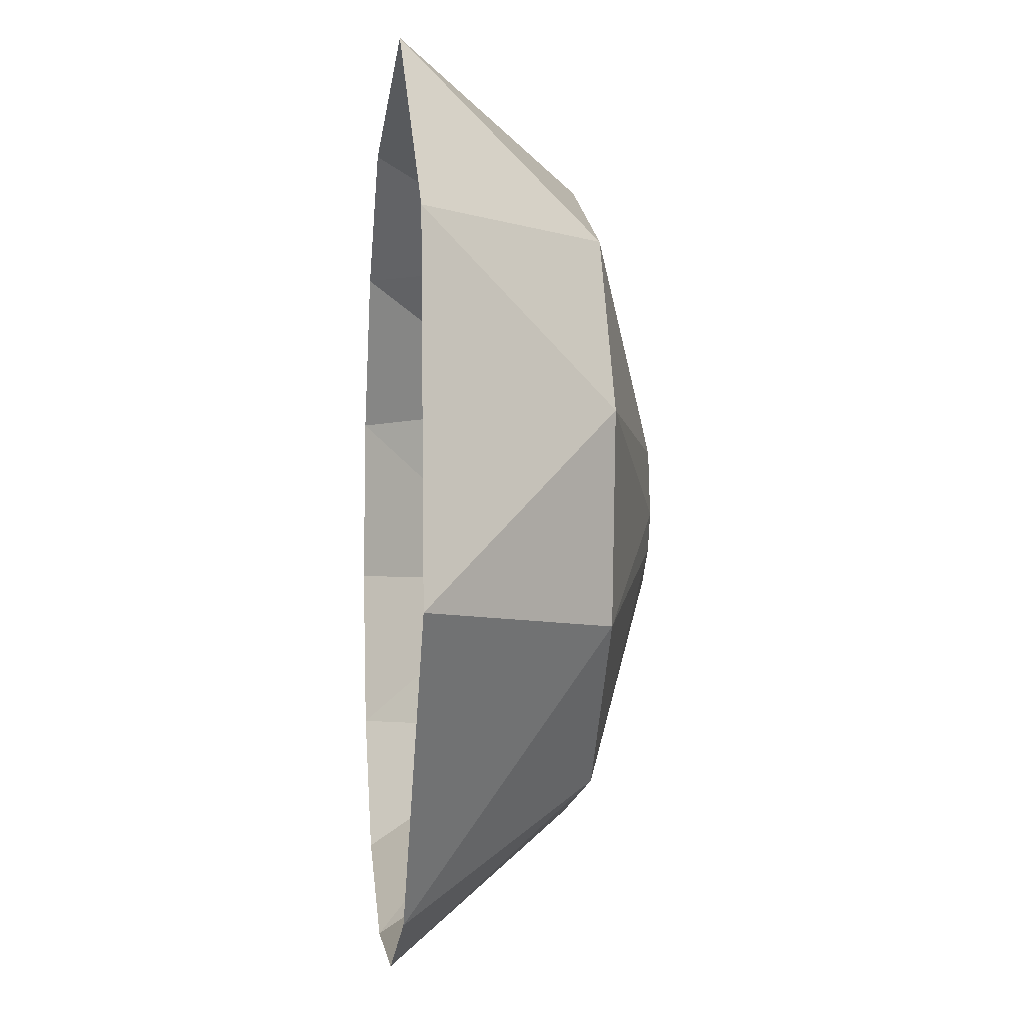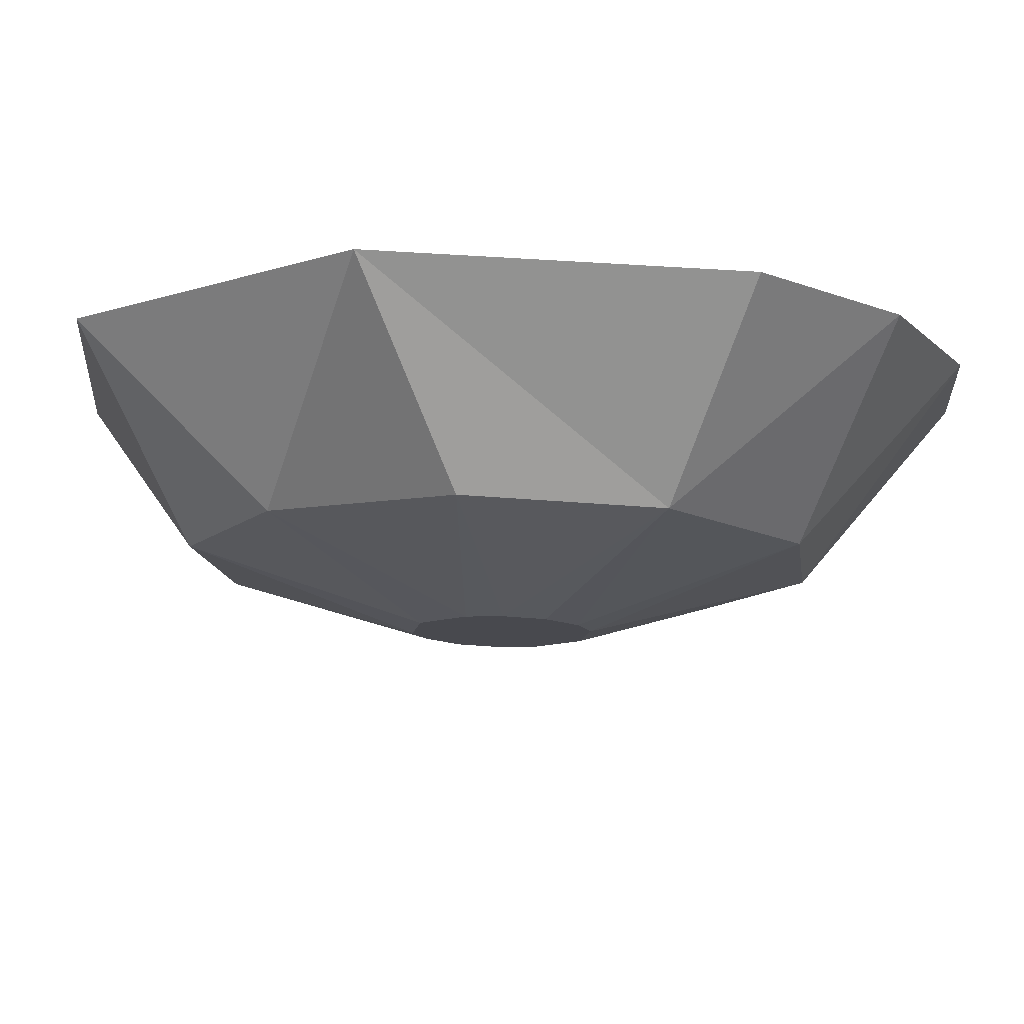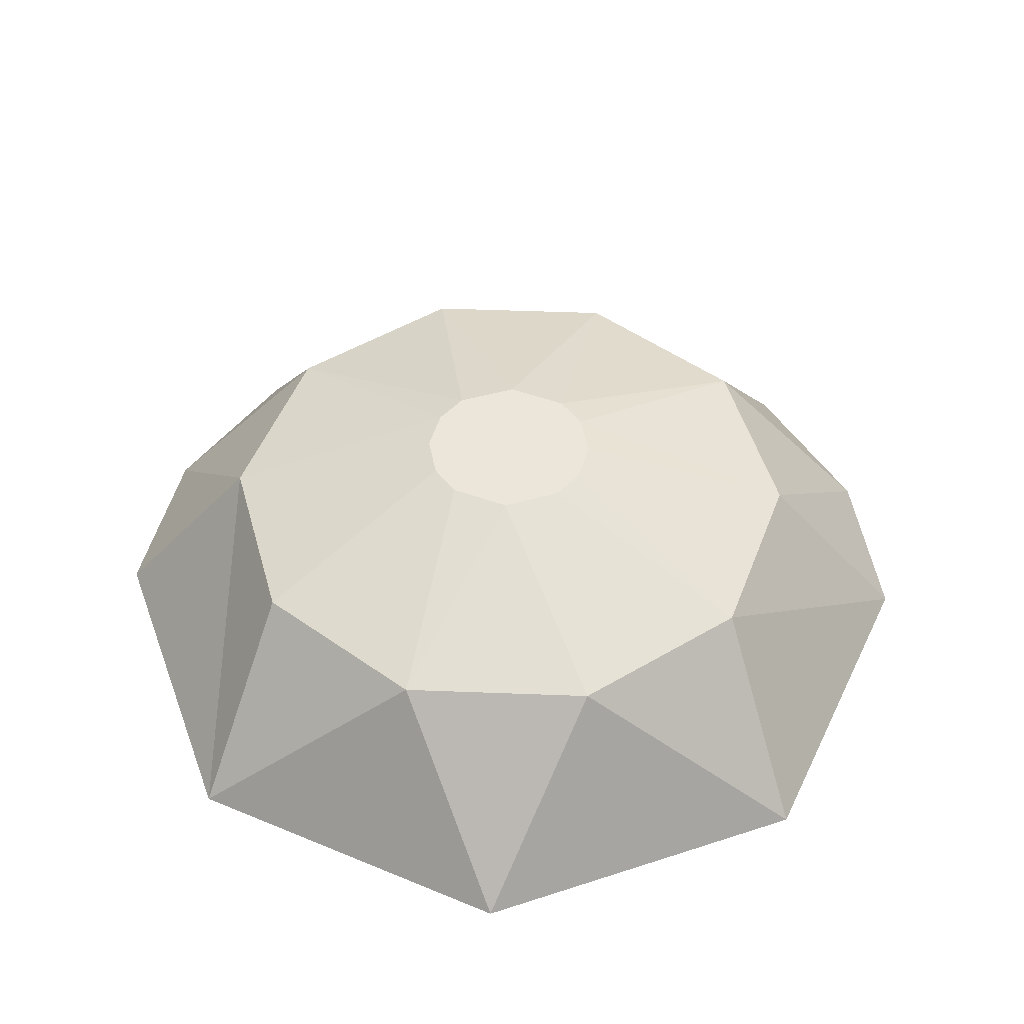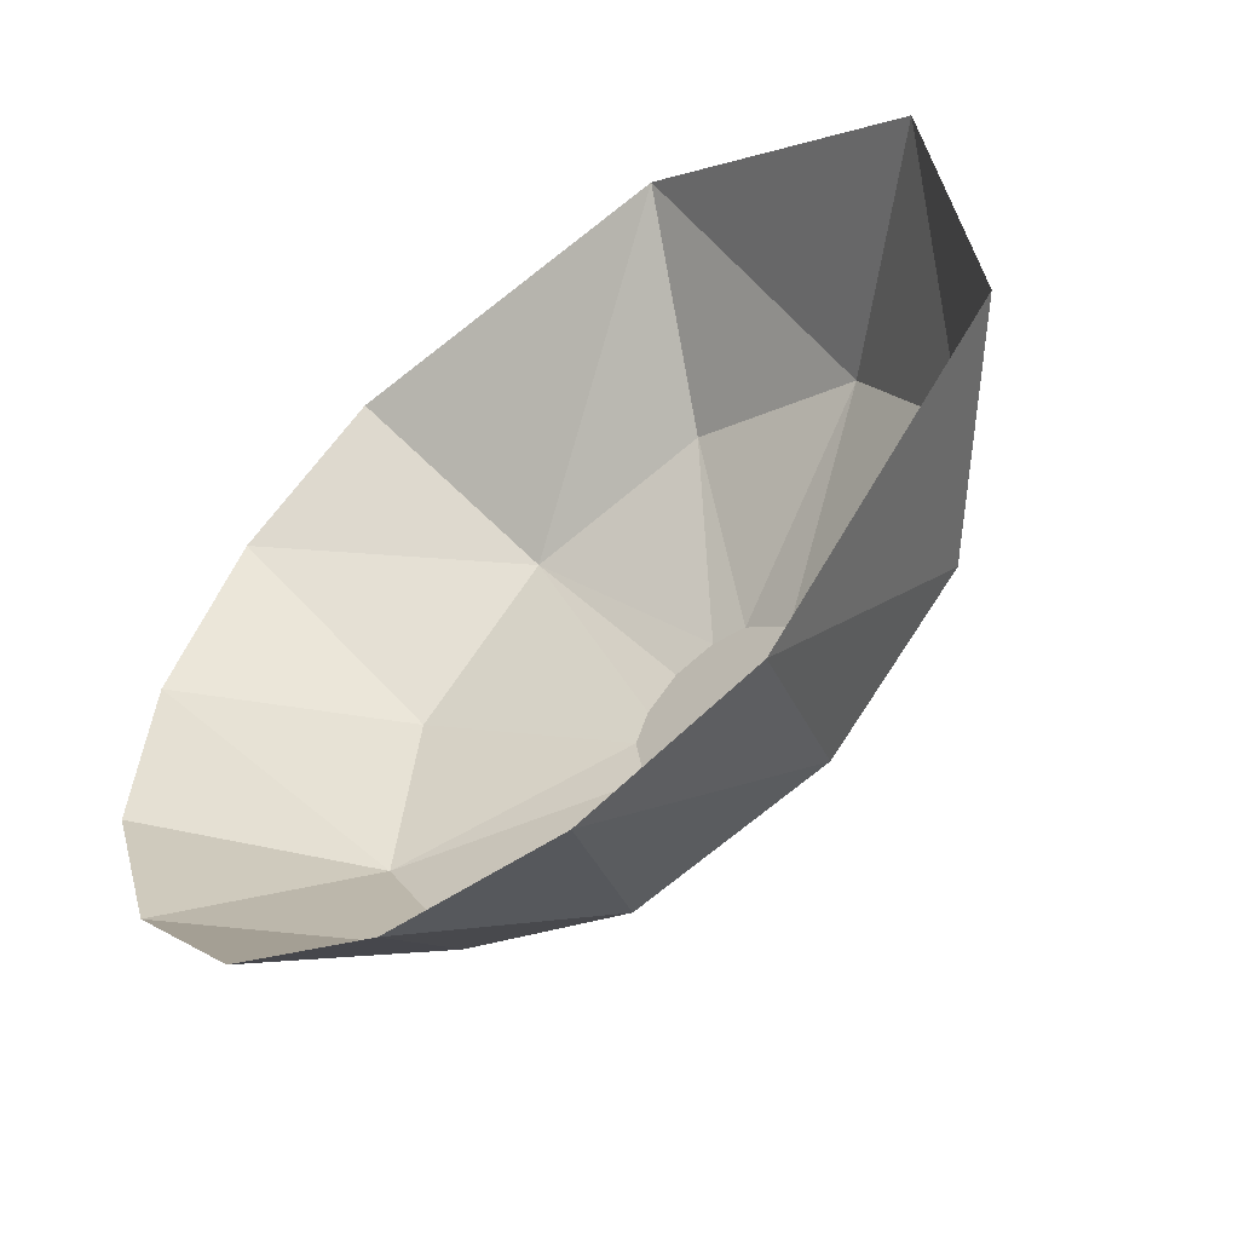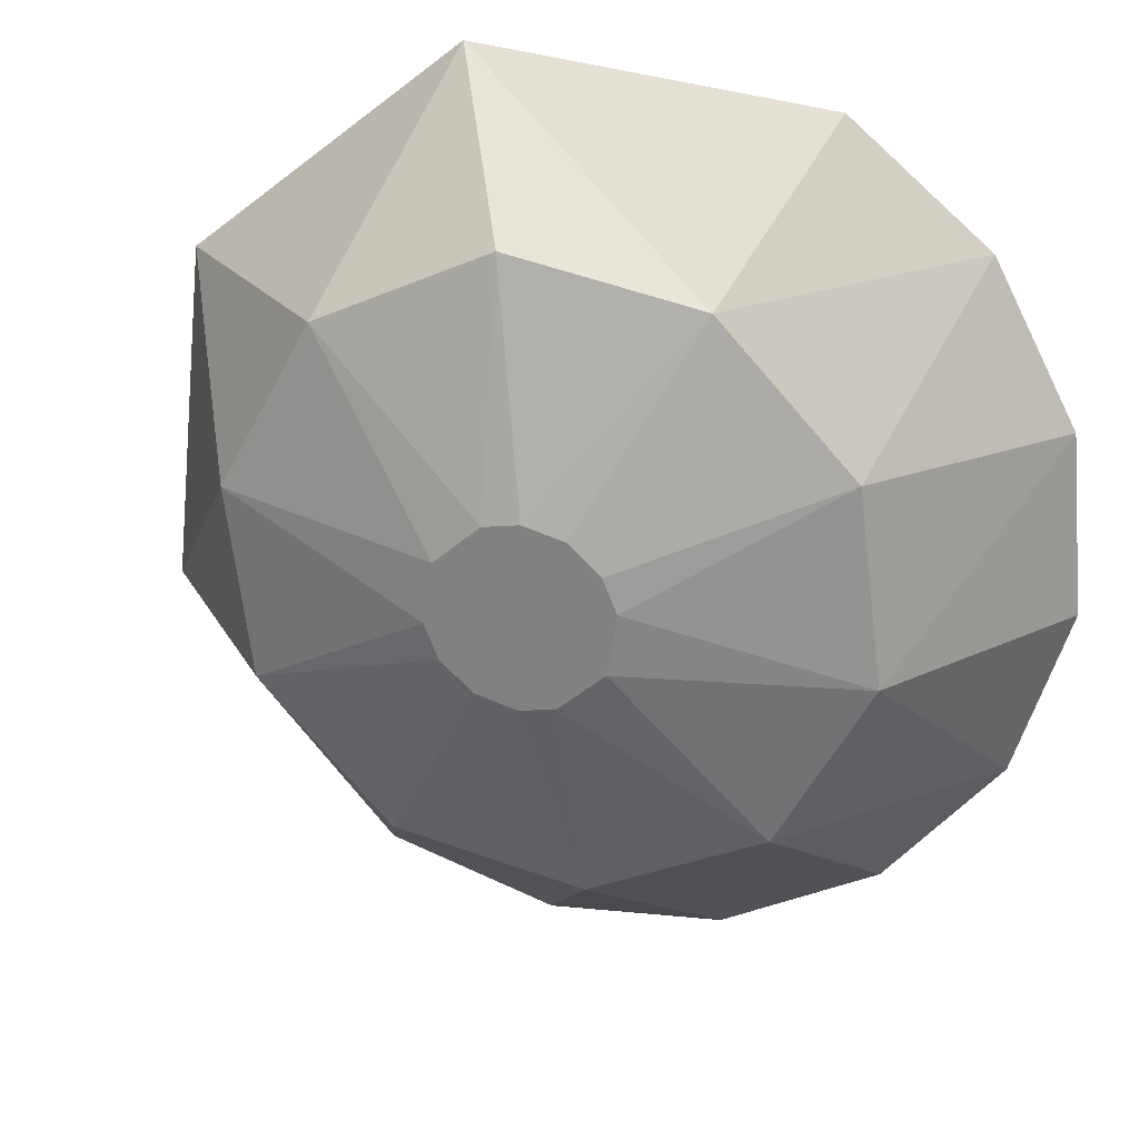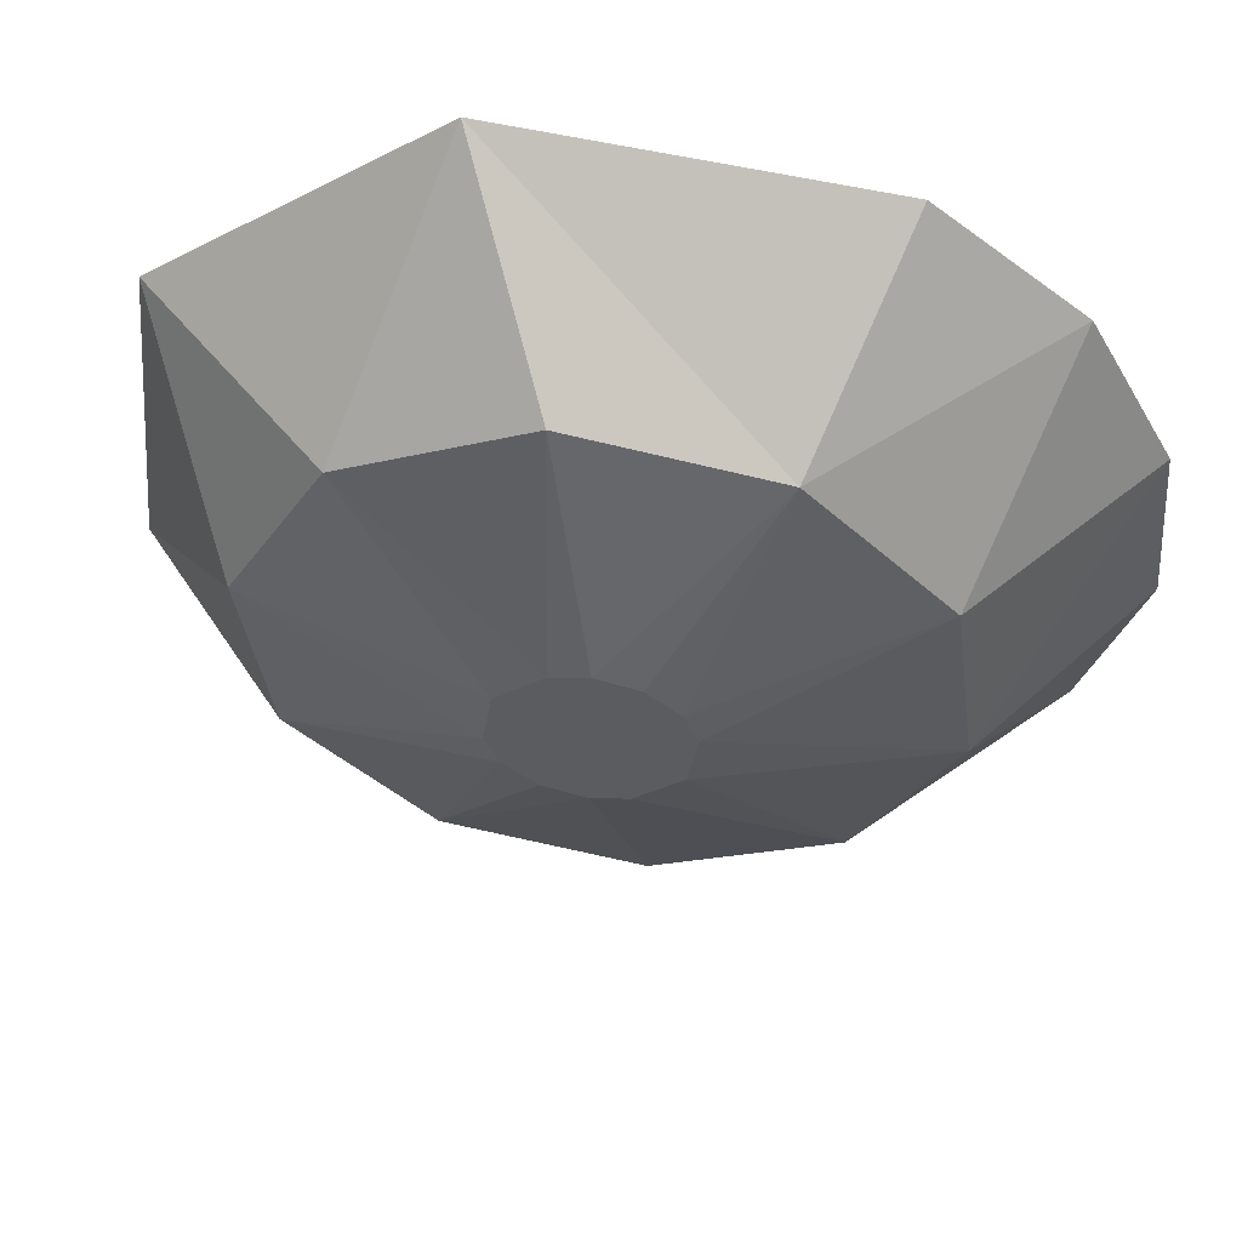
<metadata>
{"format":"obj","ext":"obj","renderer":"f3d","projection":"perspective","resolution":1024,"background":"white","views":[{"elev":-4.7,"azim":-96.6,"up":"+Y"},{"elev":77.4,"azim":1.3,"up":"+Y"},{"elev":48.4,"azim":-116.2,"up":"+Z"},{"elev":-55.4,"azim":-141.5,"up":"+Y"},{"elev":25.6,"azim":16.9,"up":"+Y"},{"elev":55.2,"azim":7.9,"up":"+Y"}]}
</metadata>
<code>
g 28_MRSHLDSRVT-Body
v -157.3 -56 48.32
v -165.8 -58.49 48.32
v -163.3 -67 48.32
v -154.8 -64.51 48.32
v -154.1 -60.33 48.32
v -166.5 -62.67 48.32
v -165.5 -65 48.32
v -155.1 -58 48.32
v -160.4 -67.77 48.32
v -160.2 -55.23 48.32
v -157.9 -67.32 48.32
v -162.6 -55.68 48.32
v -170.7 -80.52 43.58
v -157.5 -83 43.58
v -163.7 -93.07 31
v -175.5 -89.36 31
v -151.4 -91.97 31
v -145.4 -77.26 43.58
v -140.4 -86.23 31
v -132.4 -76.72 31
v -139 -65.51 43.58
v -128.7 -64.9 31
v -140.7 -52.22 43.58
v -129.8 -52.56 31
v -135.6 -41.58 31
v -149.9 -42.48 43.58
v -145.1 -33.64 31
v -163.1 -40 43.58
v -169.2 -31.03 31
v -175.2 -45.74 43.58
v -188.2 -46.28 31
v -181.6 -57.49 43.58
v -190.8 -70.44 31
v -179.9 -70.78 43.58
f 1 2 3
f 4 1 3
f 5 1 4
f 6 3 2
f 7 3 6
f 8 1 5
f 9 4 3
f 10 2 1
f 11 4 9
f 12 2 10
f 13 14 9
f 3 13 9
f 15 14 13
f 16 15 13
f 15 17 14
f 11 14 18
f 11 9 14
f 18 14 17
f 19 18 17
f 19 20 18
f 18 21 4
f 4 11 18
f 20 21 18
f 20 22 21
f 21 23 5
f 5 4 21
f 24 23 21
f 22 24 21
f 24 25 23
f 8 23 26
f 1 8 26
f 8 5 23
f 26 23 25
f 27 26 25
f 26 28 10
f 1 26 10
f 26 27 29
f 29 28 26
f 12 28 30
f 12 10 28
f 30 28 29
f 29 31 30
f 2 30 32
f 2 12 30
f 32 30 31
f 31 33 32
f 32 34 6
f 6 2 32
f 33 34 32
f 34 33 16
f 16 13 34
f 7 34 13
f 3 7 13
f 7 6 34

</code>
